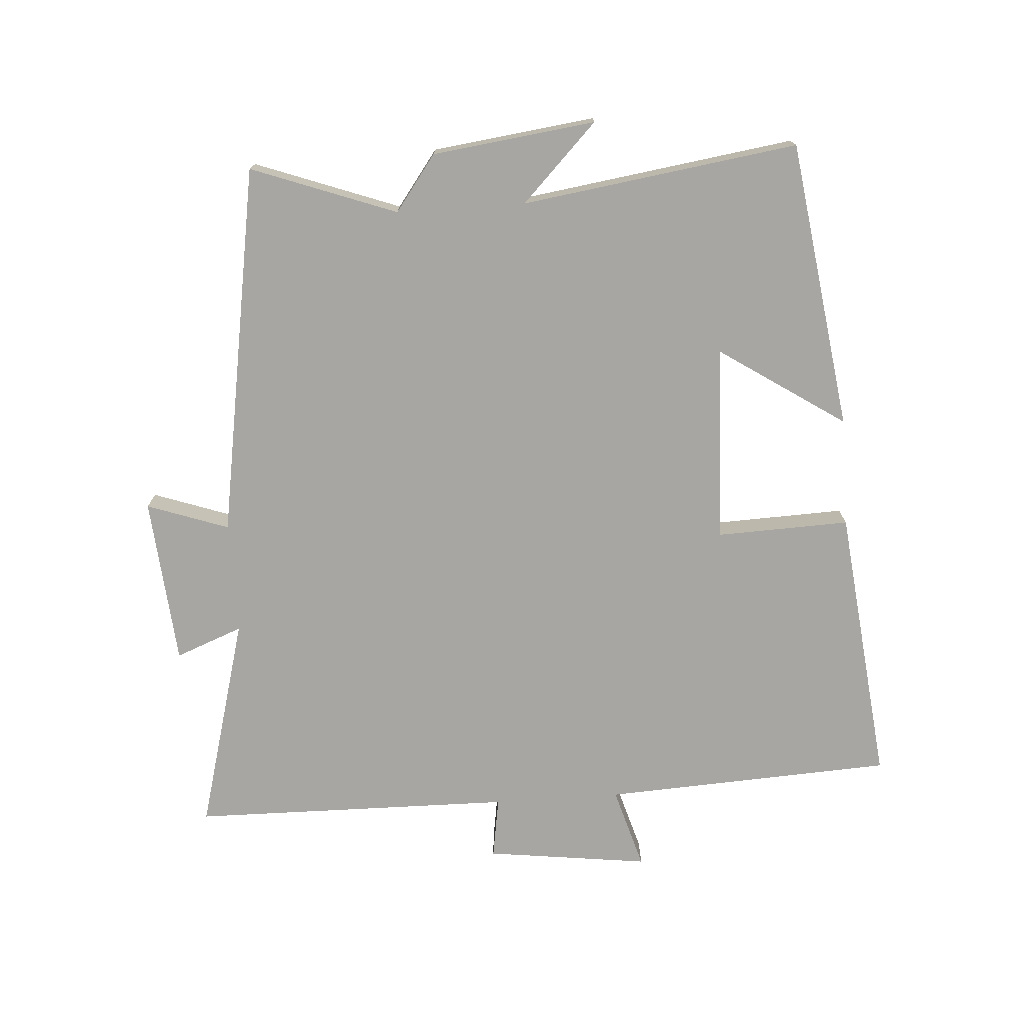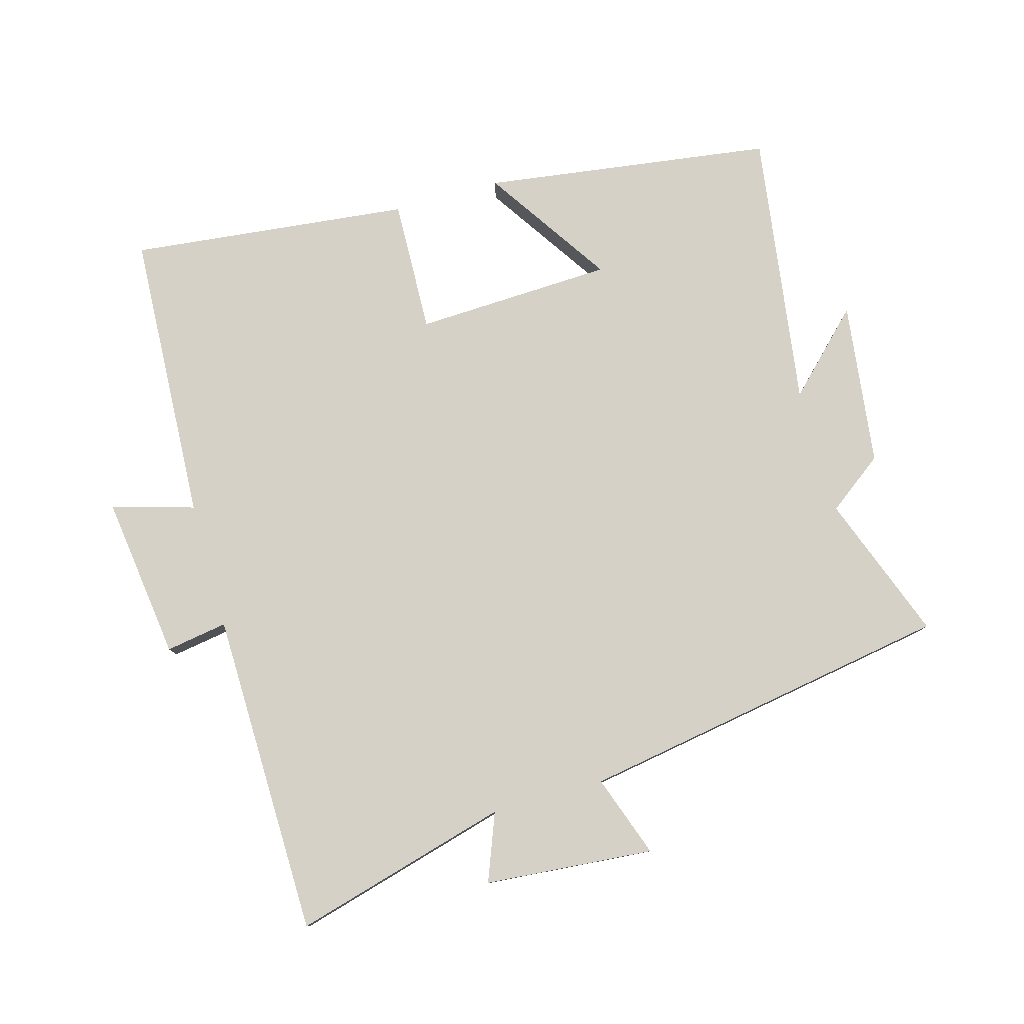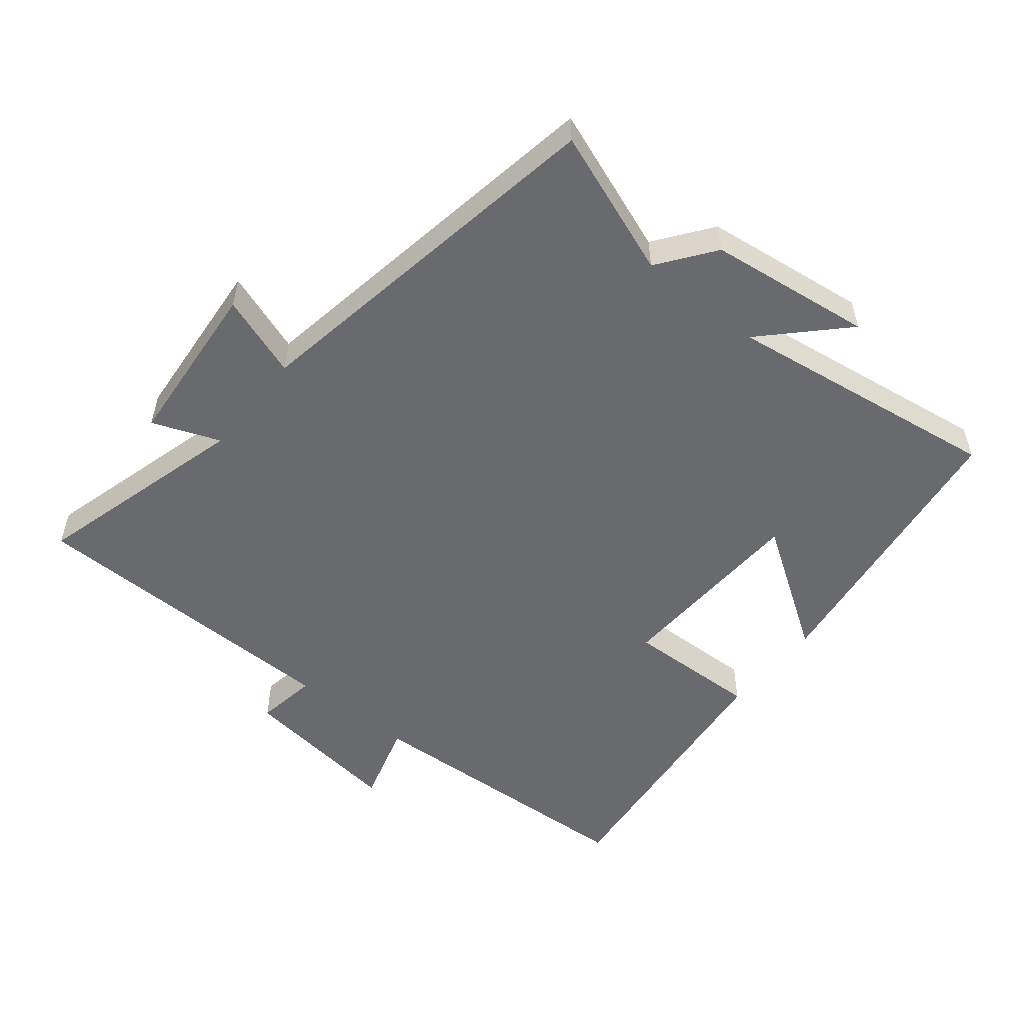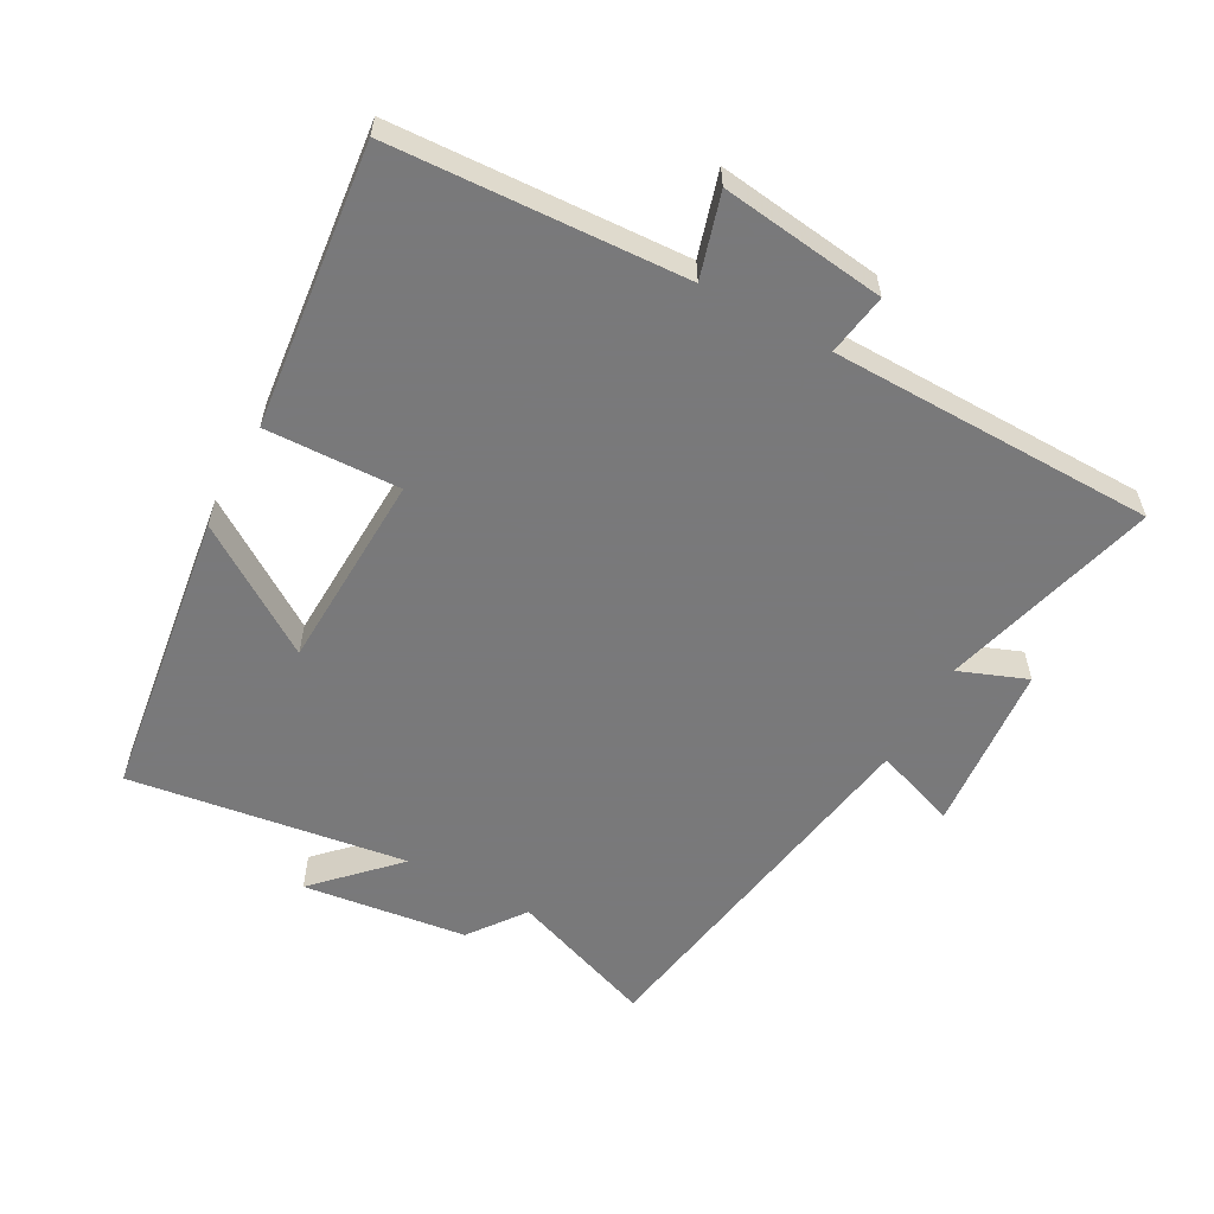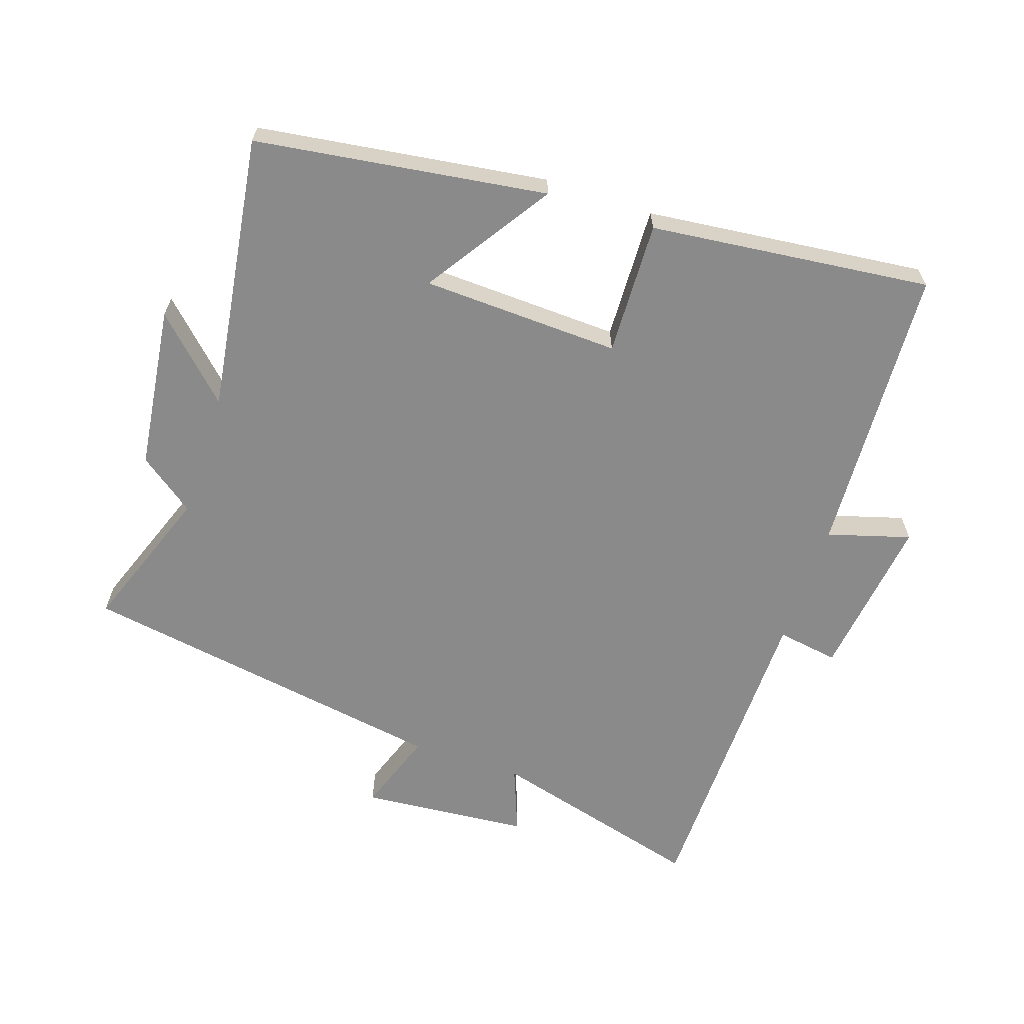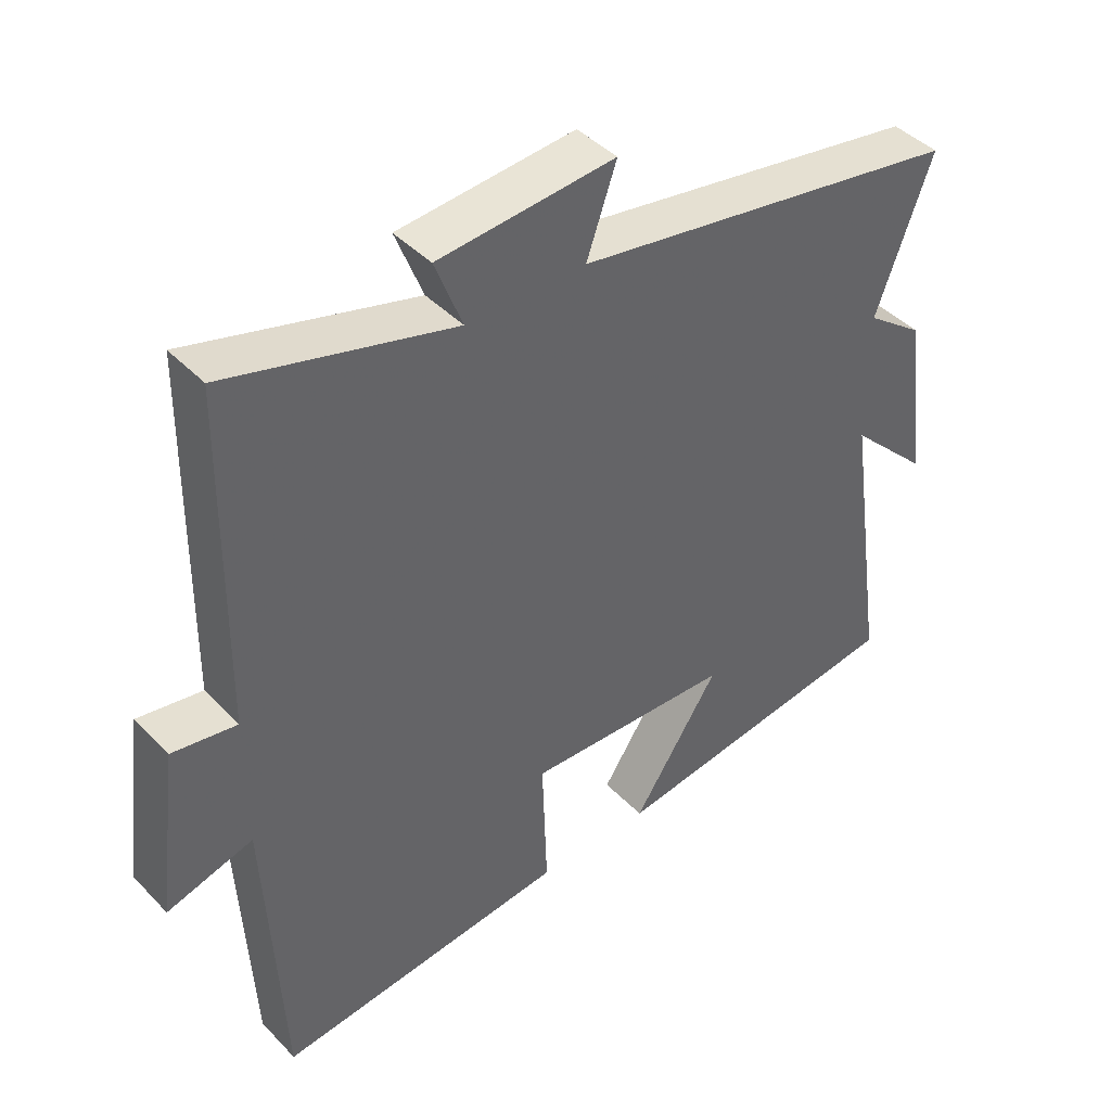
<metadata>
{"format":"obj","ext":"obj","renderer":"f3d","projection":"perspective","resolution":1024,"background":"white","views":[{"elev":-74.2,"azim":93.9,"up":"+Y"},{"elev":79.3,"azim":-15.8,"up":"+Y"},{"elev":-53.0,"azim":51.0,"up":"+Y"},{"elev":-57.8,"azim":-118.7,"up":"+Y"},{"elev":-63.5,"azim":161.5,"up":"+Y"},{"elev":42.8,"azim":-39.7,"up":"+Z"}]}
</metadata>
<code>
v -0.493 0.07 0.59
v -0.163 0.07 0.5
v -0.203 0.07 0.603
v 0.055 0.07 0.625
v 0.011 0.07 0.5
v 0.582 0.07 0.405
v 0.5 0.07 0.183
v 0.585 0.07 0.12
v 0.617 0.07 -0.13
v 0.5 0.07 -0.015
v 0.561 0.07 -0.438
v 0.119 0.07 -0.5
v 0.246 0.07 -0.308
v -0.056 0.07 -0.296
v -0.049 0.07 -0.5
v -0.477 0.07 -0.547
v -0.5 0.07 -0.102
v -0.626 0.07 -0.139
v -0.594 0.07 0.111
v -0.5 0.07 0.096
v -0.493 0 0.59
v -0.163 0 0.5
v -0.203 0 0.603
v 0.055 0 0.625
v 0.011 0 0.5
v 0.582 0 0.405
v 0.5 0 0.183
v 0.585 0 0.12
v 0.617 0 -0.13
v 0.5 0 -0.015
v 0.561 0 -0.438
v 0.119 0 -0.5
v 0.246 0 -0.308
v -0.056 0 -0.296
v -0.049 0 -0.5
v -0.477 0 -0.547
v -0.5 0 -0.102
v -0.626 0 -0.139
v -0.594 0 0.111
v -0.5 0 0.096
f 17 18 19 20
f 17 20 1 2
f 14 15 16 17
f 13 14 17 2
f 10 11 12 13
f 10 13 2 3
f 7 8 9 10
f 7 10 3
f 5 6 7
f 5 7 3
f 3 4 5
f 40 39 38 37
f 22 21 40 37
f 37 36 35 34
f 22 37 34 33
f 33 32 31 30
f 23 22 33 30
f 30 29 28 27
f 23 30 27
f 27 26 25
f 23 27 25
f 25 24 23
f 1 21 22 2
f 2 22 23 3
f 3 23 24 4
f 4 24 25 5
f 5 25 26 6
f 6 26 27 7
f 7 27 28 8
f 8 28 29 9
f 9 29 30 10
f 10 30 31 11
f 11 31 32 12
f 12 32 33 13
f 13 33 34 14
f 14 34 35 15
f 15 35 36 16
f 16 36 37 17
f 17 37 38 18
f 18 38 39 19
f 19 39 40 20
f 20 40 21 1

</code>
